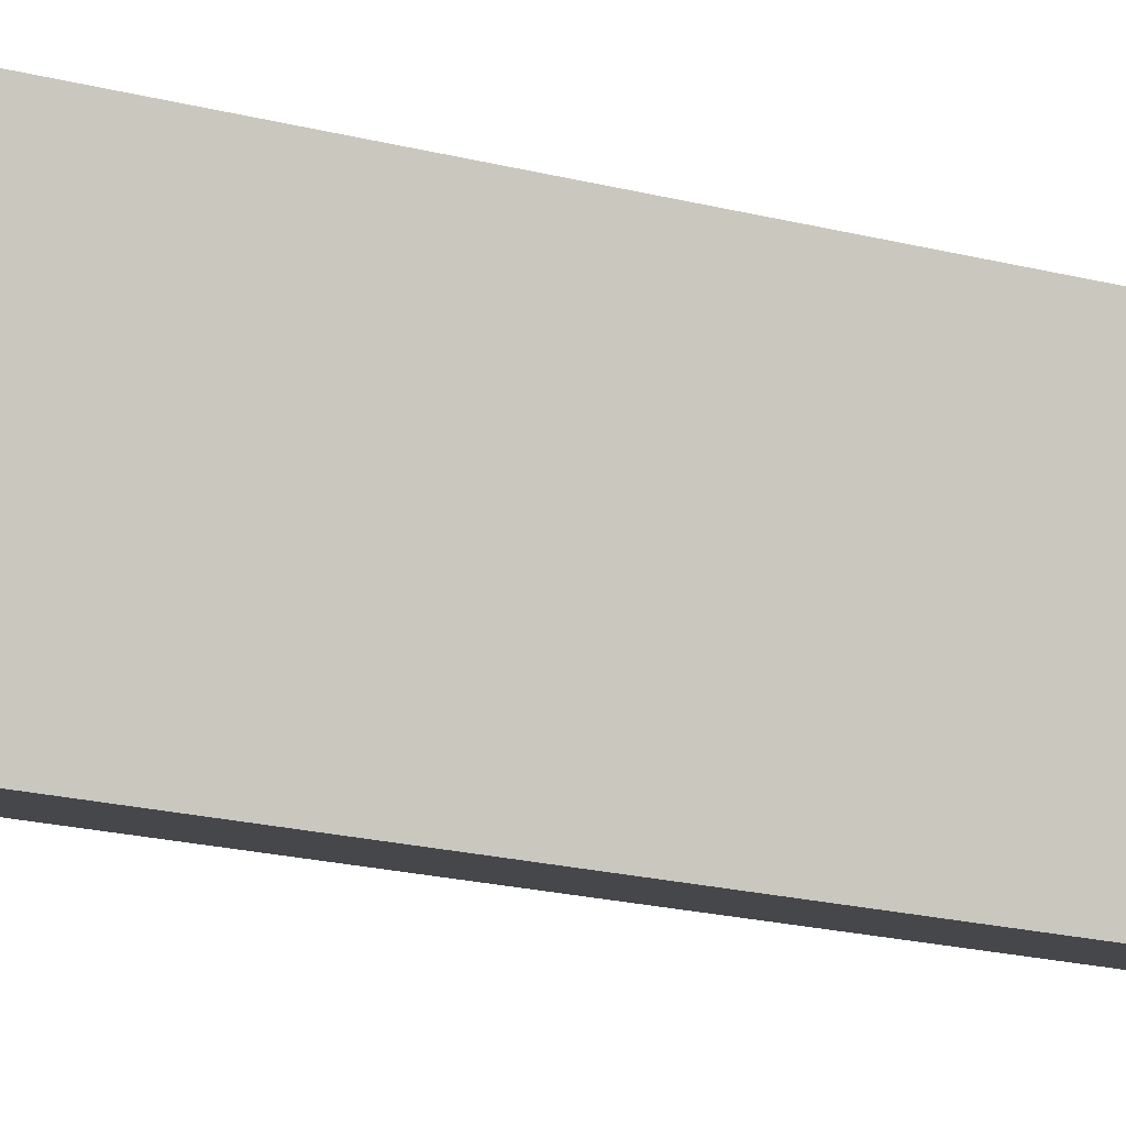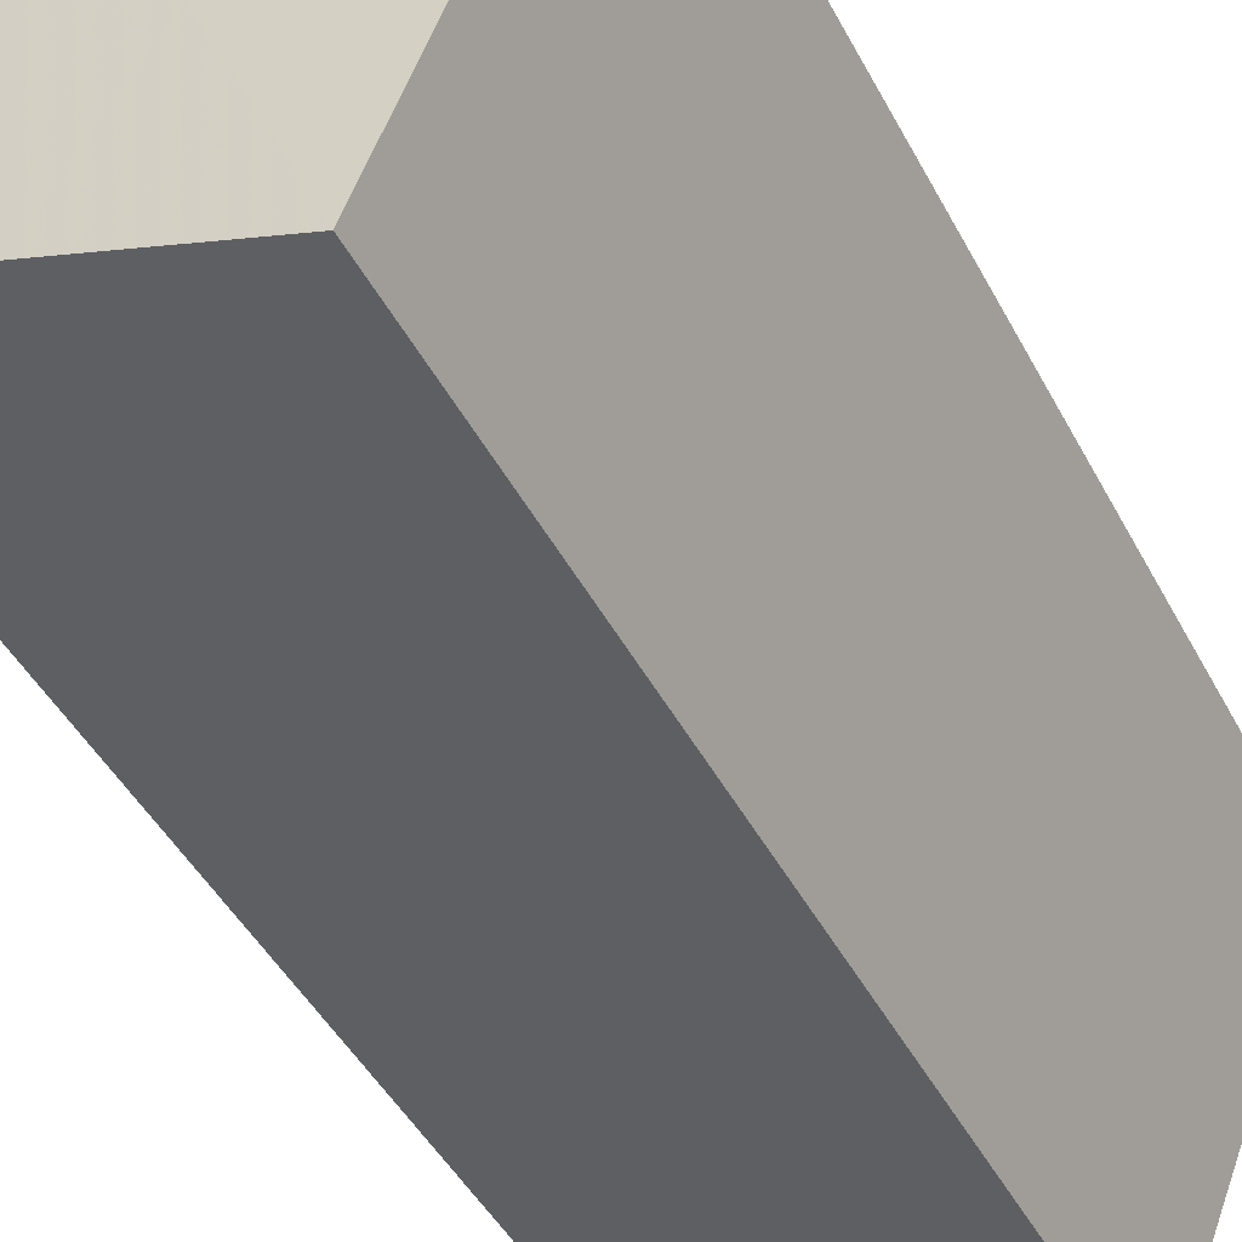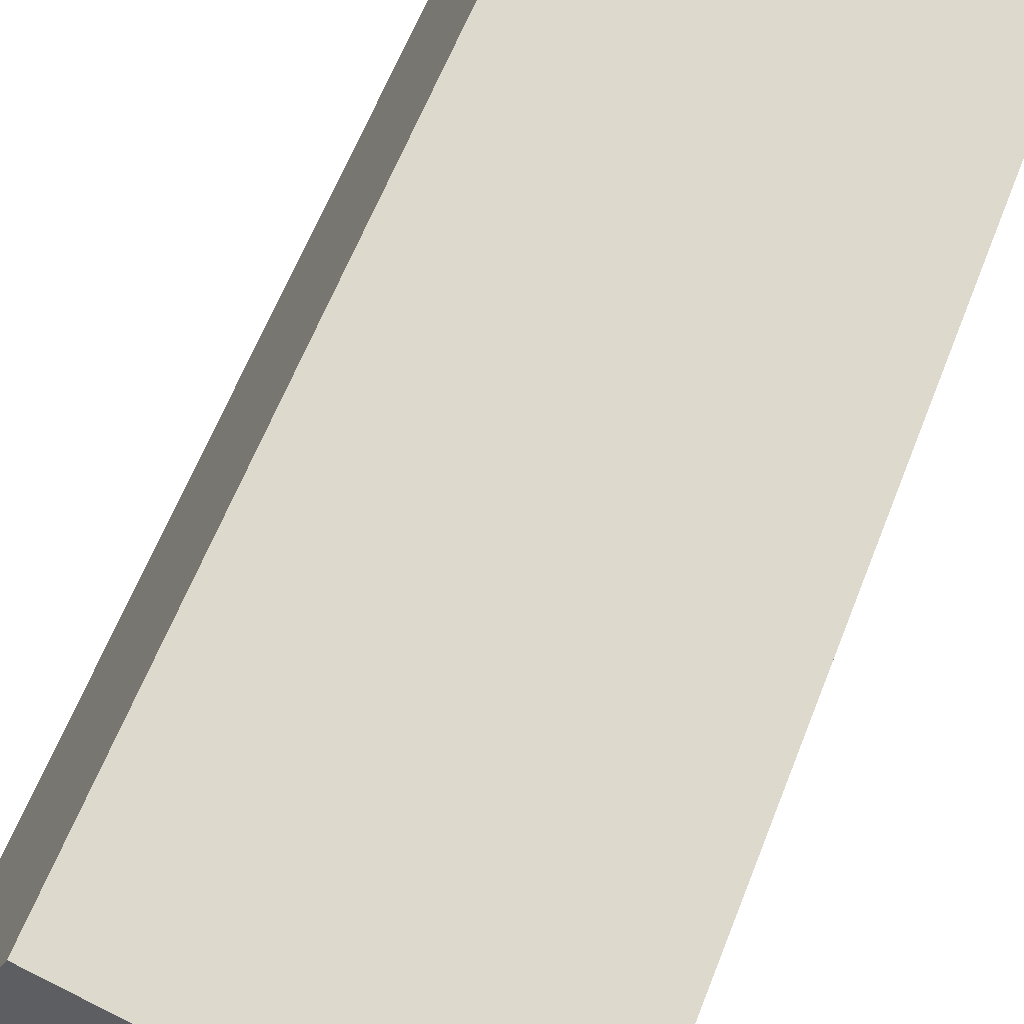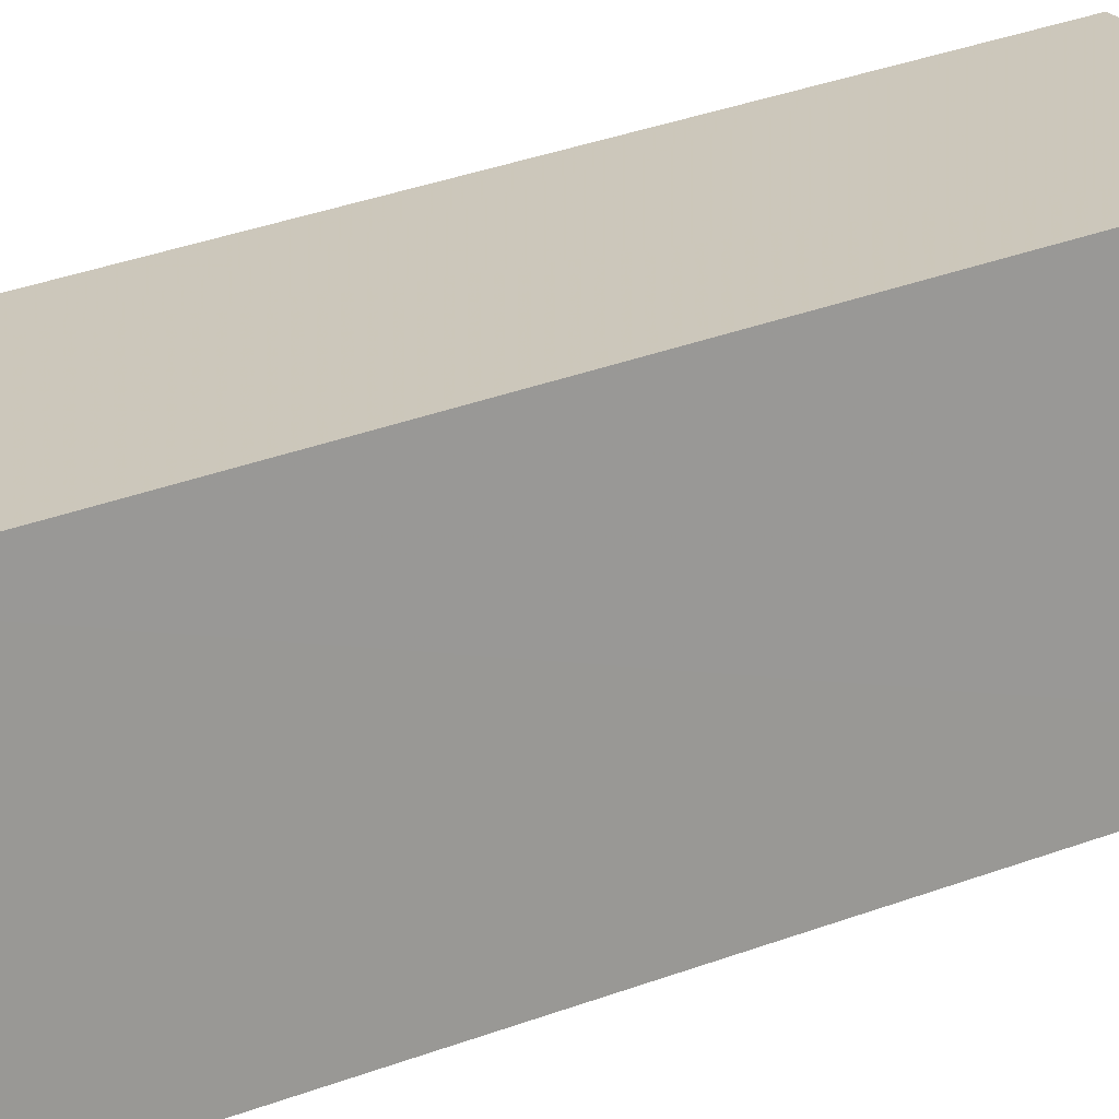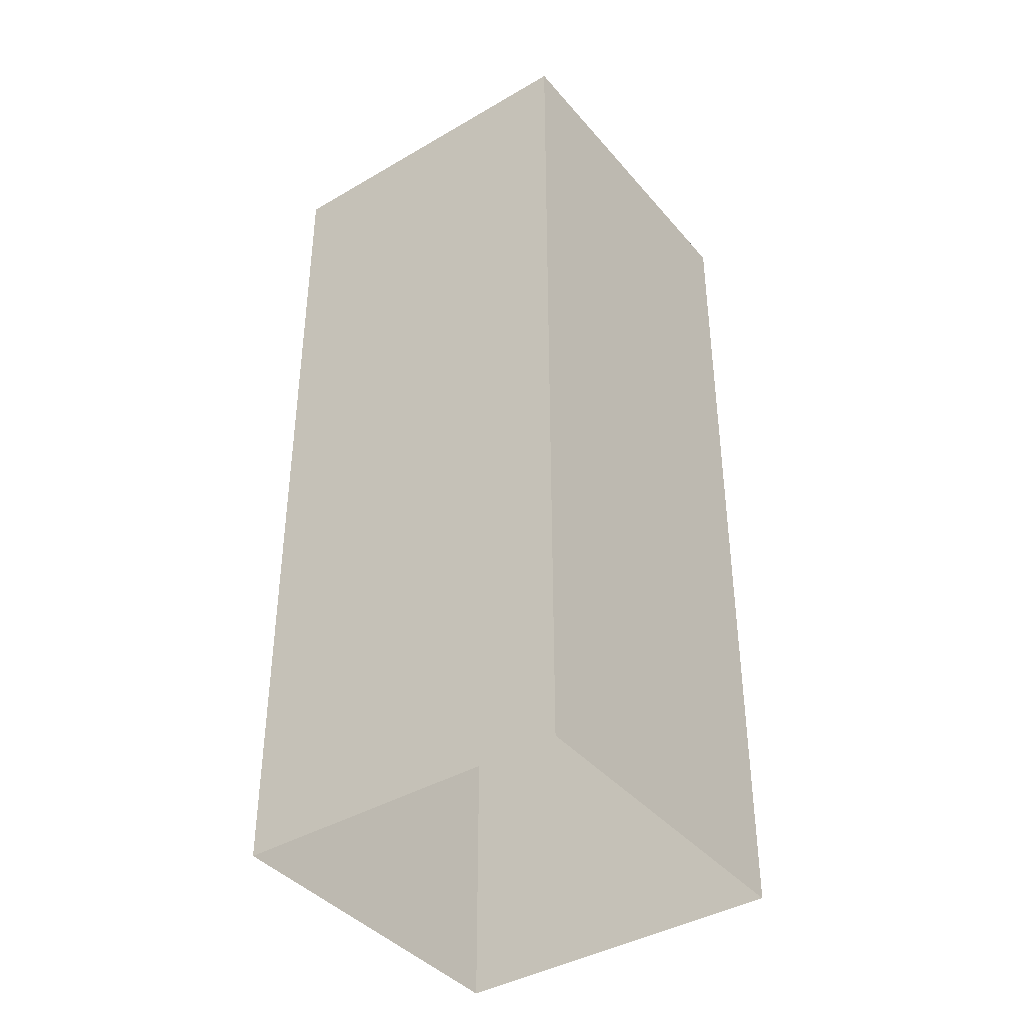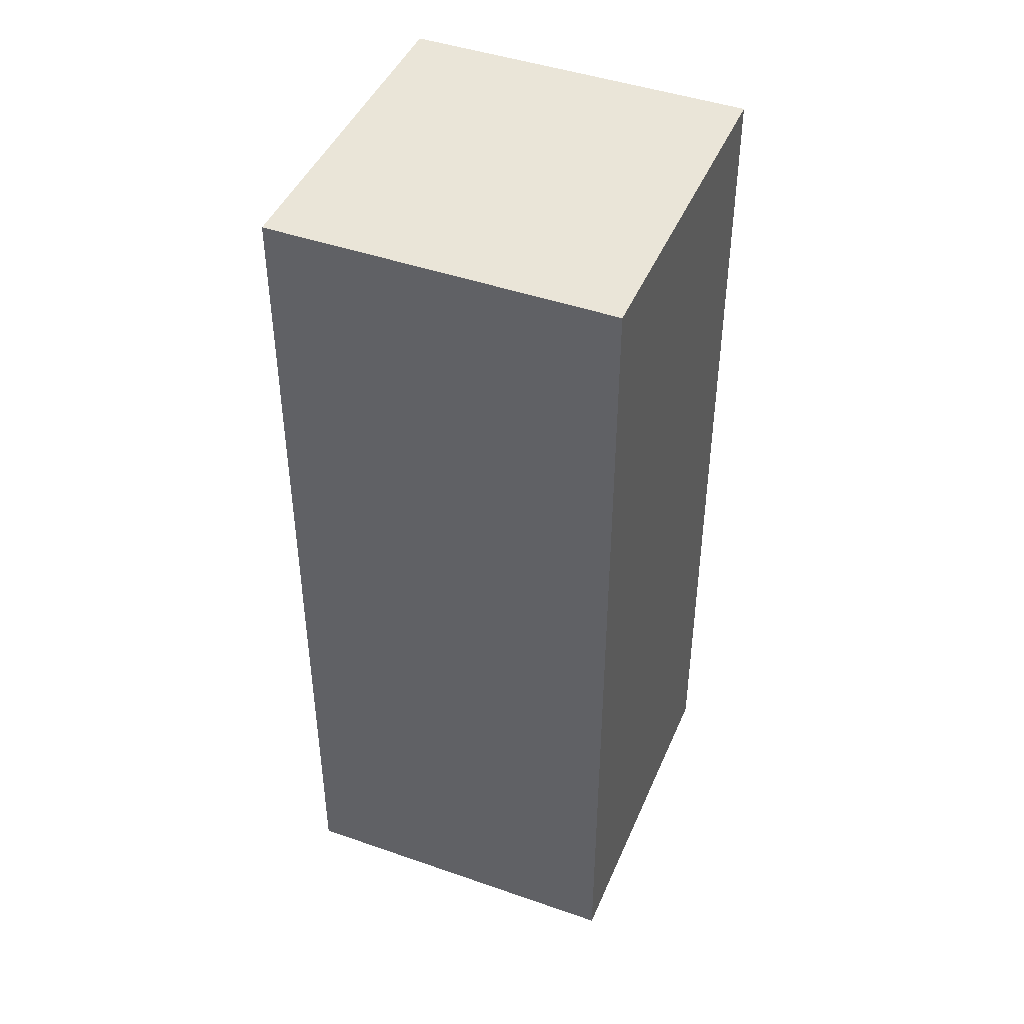
<metadata>
{"format":"obj","ext":"obj","renderer":"f3d","projection":"perspective","resolution":1024,"background":"white","views":[{"elev":-27.5,"azim":70.6,"up":"+Y"},{"elev":-44.2,"azim":26.0,"up":"+Y"},{"elev":59.8,"azim":20.9,"up":"+Y"},{"elev":44.0,"azim":-112.4,"up":"+Y"},{"elev":-40.1,"azim":-165.6,"up":"+Z"},{"elev":44.5,"azim":0.6,"up":"+Z"}]}
</metadata>
<code>
v 1.28e+04 -1.534e+04 20.61
v 1.28e+04 -1.534e+04 20.61
v 1.28e+04 -1.534e+04 20.61
v 1.28e+04 -1.534e+04 20.61
v 1.28e+04 -1.534e+04 25.23
v 1.28e+04 -1.534e+04 25.23
v 1.28e+04 -1.534e+04 25.23
v 1.28e+04 -1.534e+04 25.23
f 1 2 3
f 4 1 3
f 5 6 7
f 8 5 7
f 7 4 3
f 7 6 4
f 5 1 4
f 6 5 4
f 8 2 1
f 5 8 1
f 8 3 2
f 8 7 3

</code>
